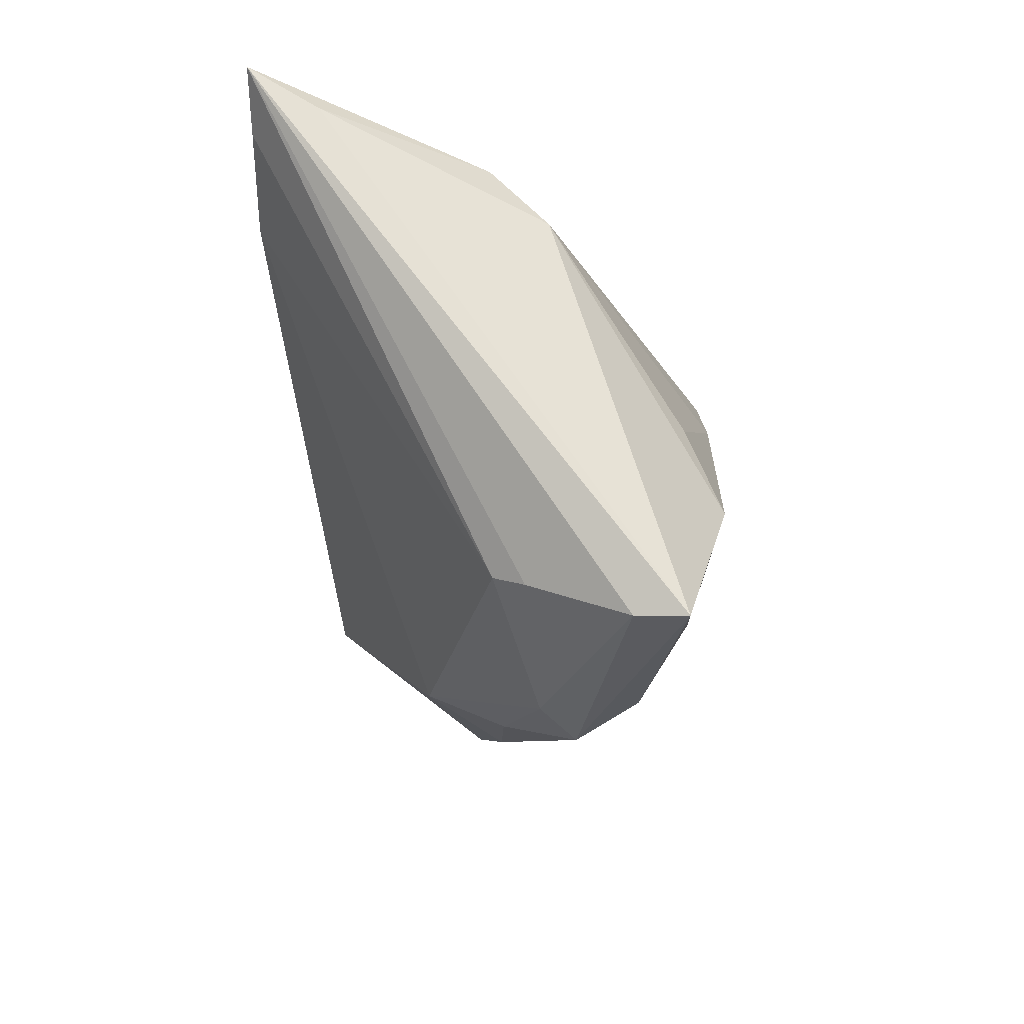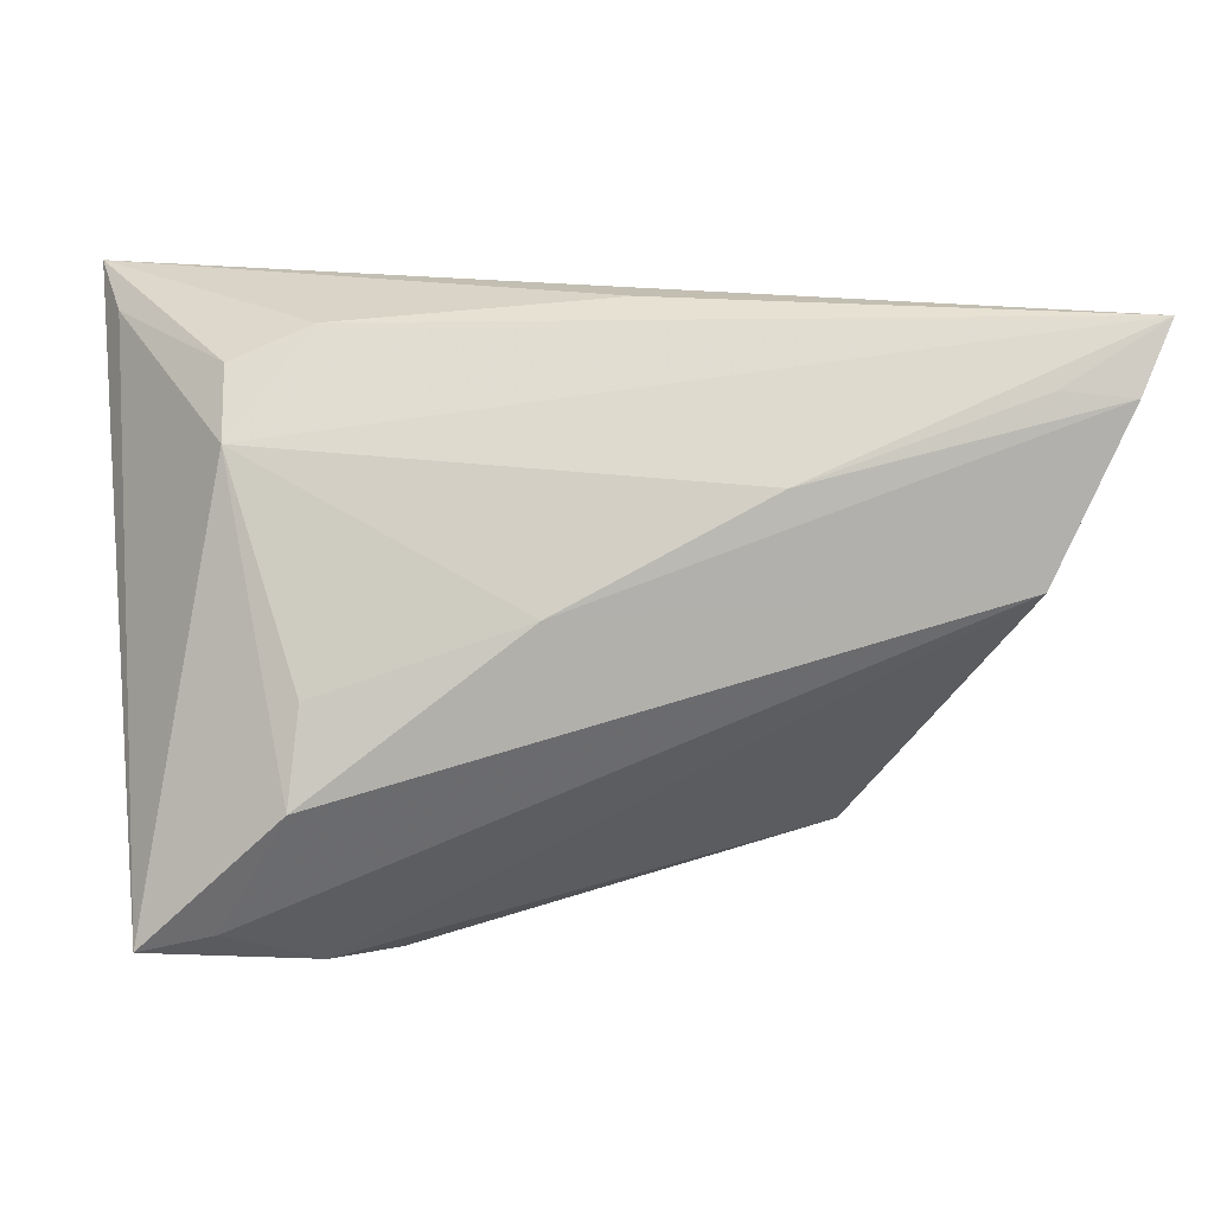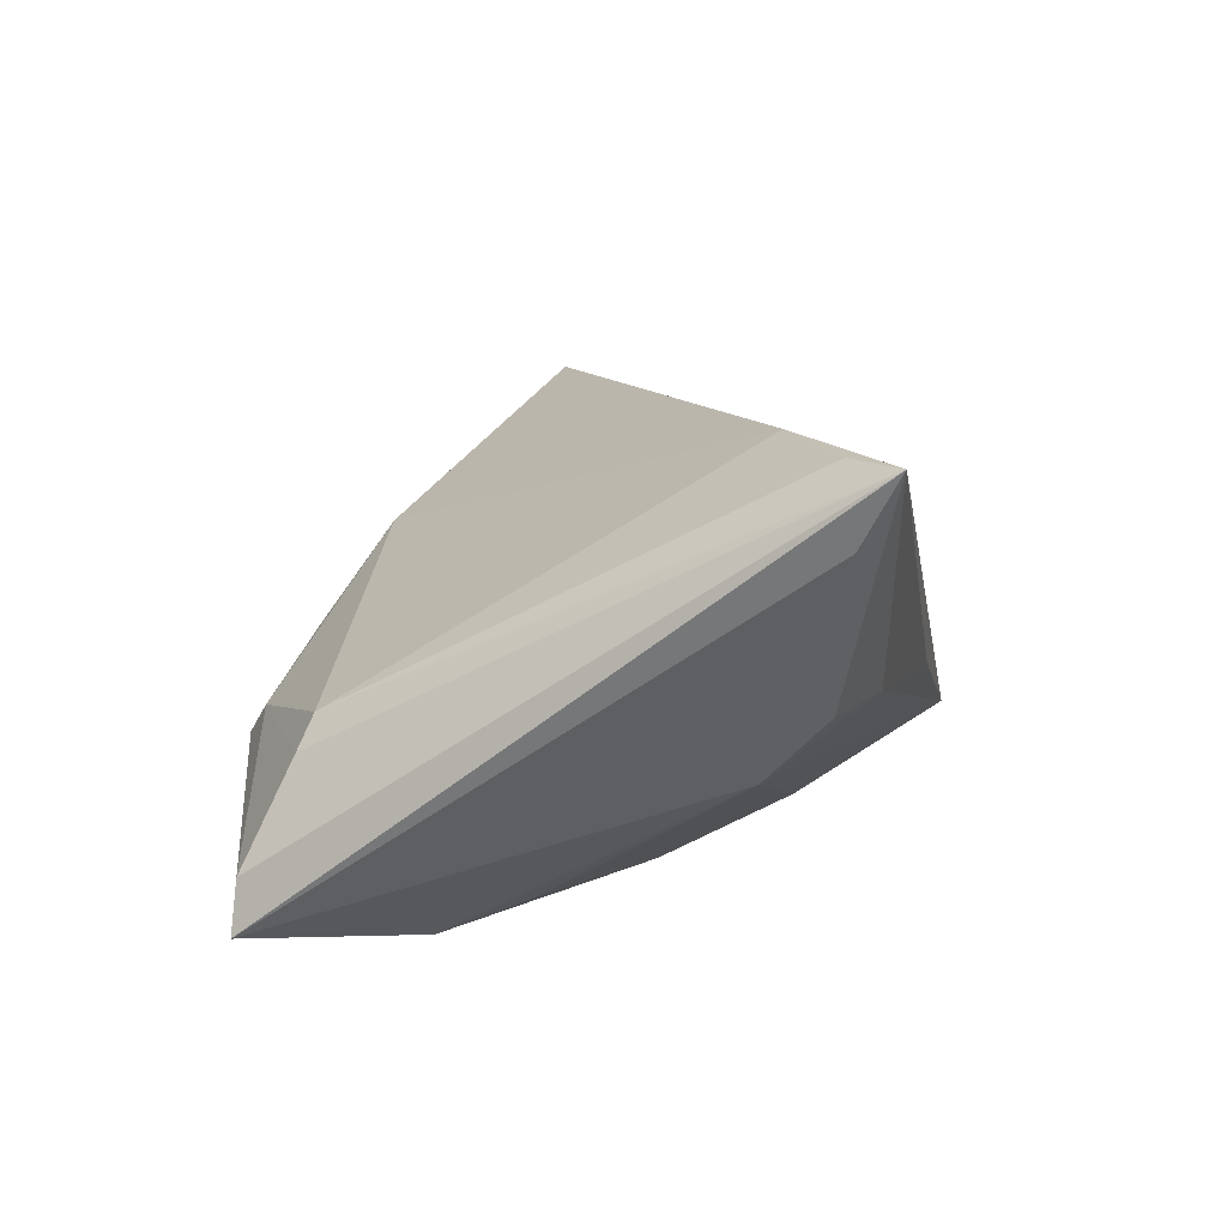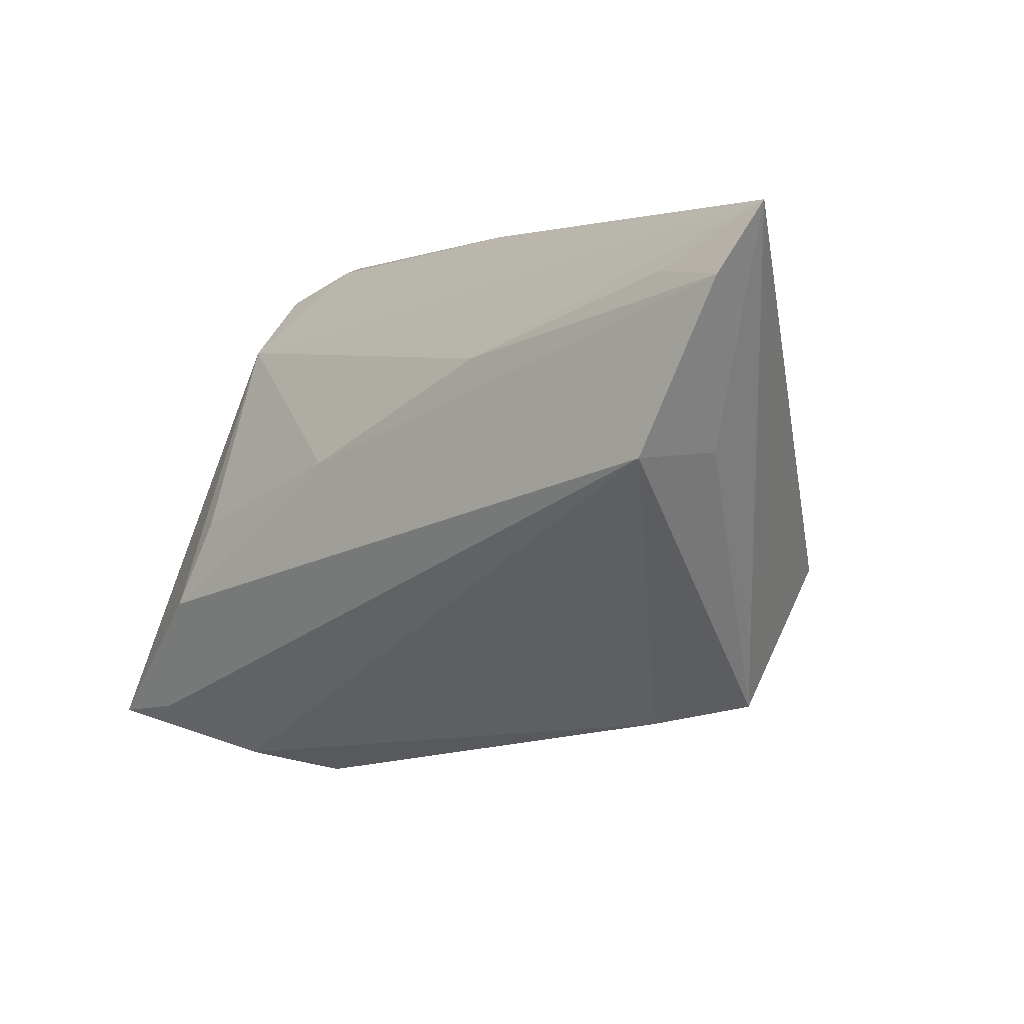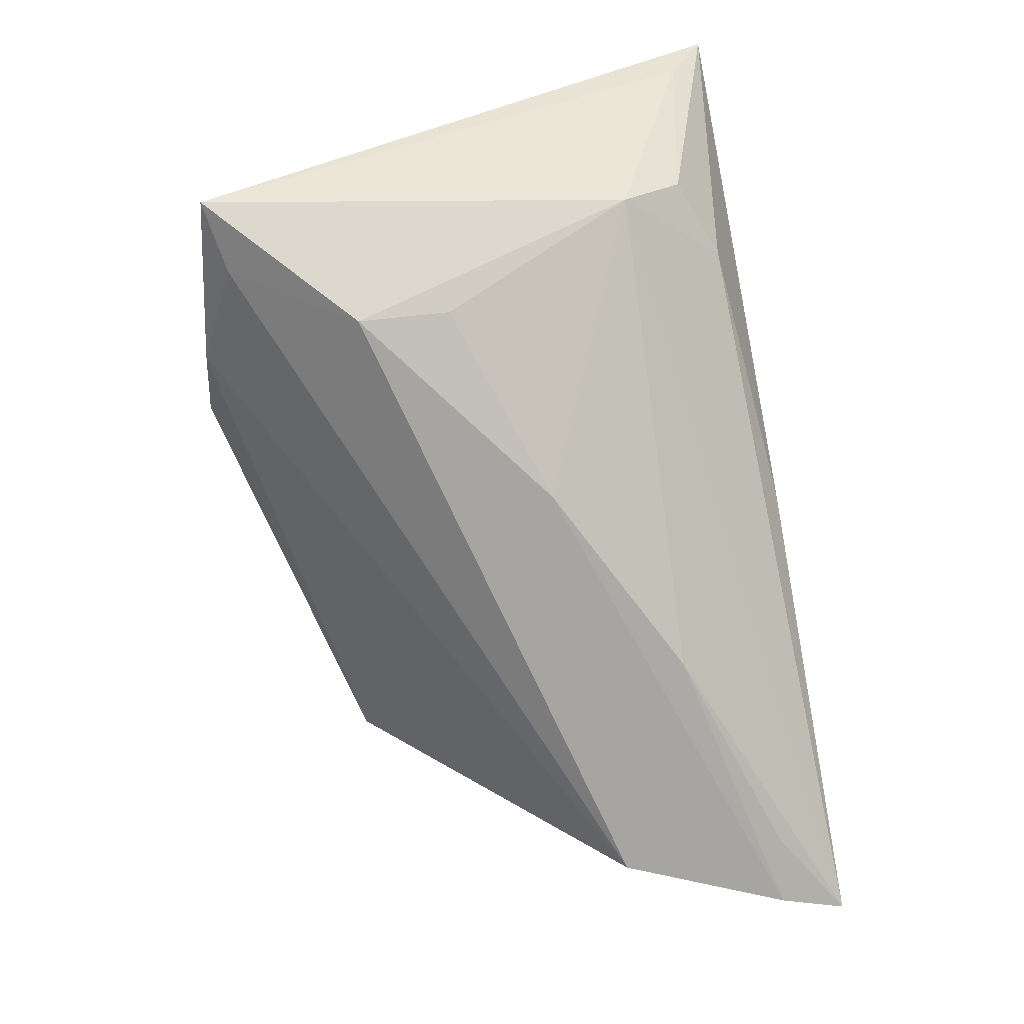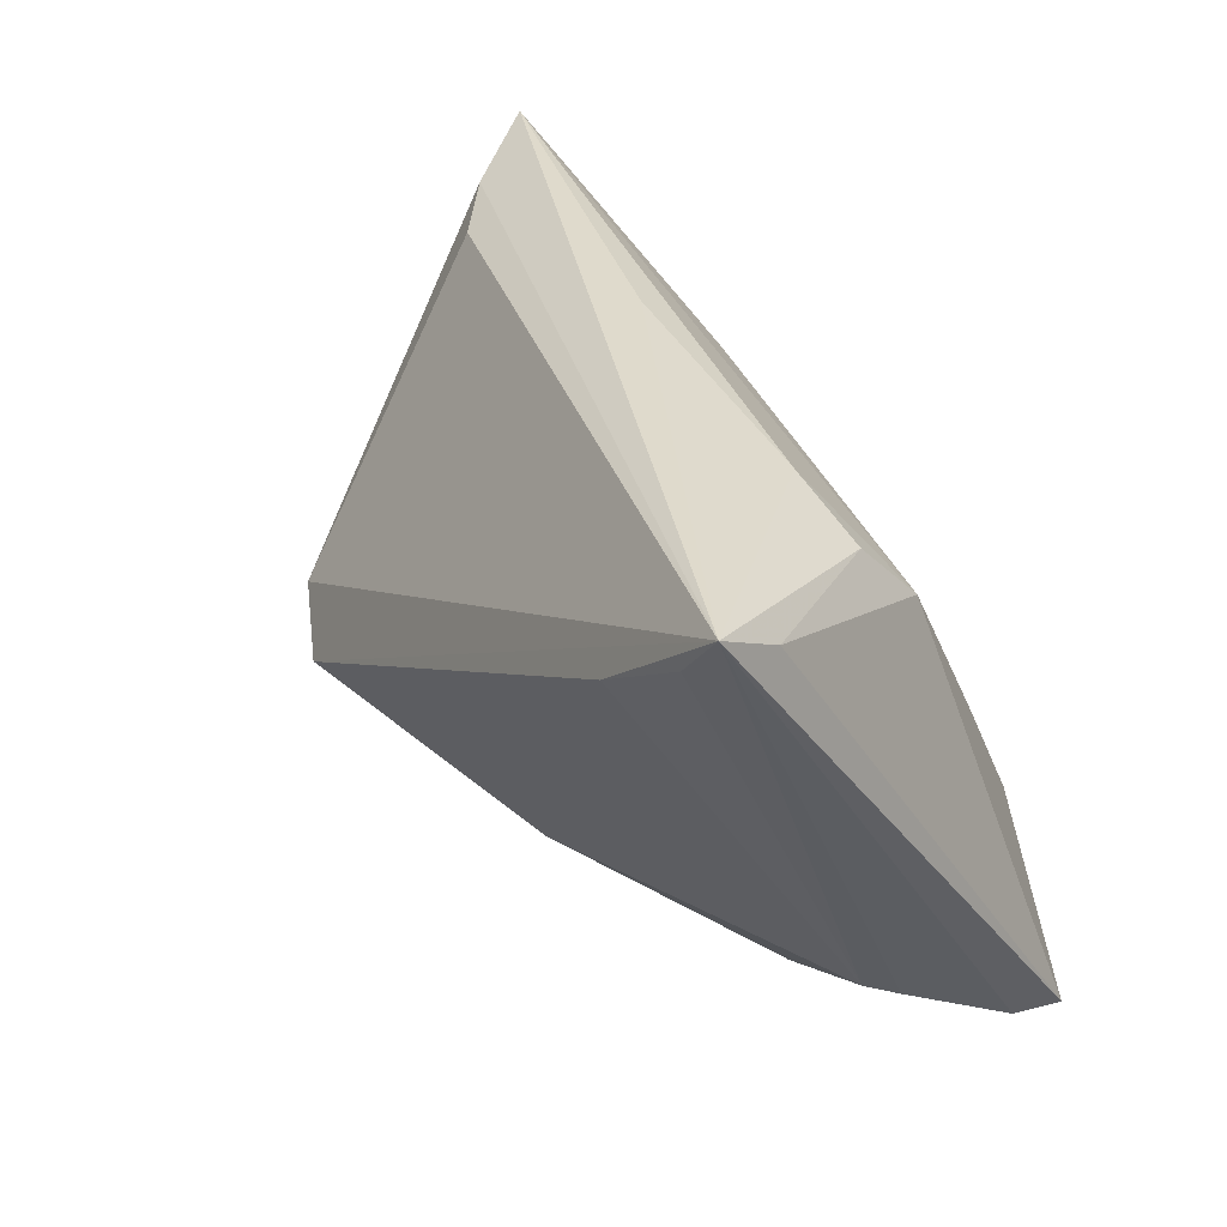
<metadata>
{"format":"obj","ext":"obj","renderer":"f3d","projection":"perspective","resolution":1024,"background":"white","views":[{"elev":-18.1,"azim":94.5,"up":"+Y"},{"elev":17.1,"azim":173.4,"up":"+Y"},{"elev":12.0,"azim":99.9,"up":"+Z"},{"elev":2.8,"azim":-138.7,"up":"+Y"},{"elev":-71.3,"azim":99.6,"up":"+Z"},{"elev":32.5,"azim":56.8,"up":"+Y"}]}
</metadata>
<code>
v -0.02622 -0.02527 -0.003075
v 0.009651 0.006802 -0.02588
v -0.04212 0.008234 -0.02699
v -0.01549 0.01956 -0.025
v 0.03222 -0.03345 -0.01677
v 0.04141 0.02157 -0.007598
v 0.0115 -0.03138 0.0001072
v -0.0447 0.008734 -0.01637
v 0.03909 0.0232 0.02699
v -0.0362 -0.01557 0.002964
v 0.05529 0.0358 0.02583
v -0.04592 0.03236 -0.01109
v -0.02356 -0.01012 0.0257
v -0.032 -0.005054 0.02166
v 0.02383 -0.0358 -0.009355
v 0.03578 -0.01256 -0.02699
v -0.05132 0.02794 -0.02539
v 0.04461 -0.02212 -0.00137
v -0.002247 0.0358 -0.004892
v 0.04348 -0.02747 -0.02242
v 0.0512 -0.02848 -0.0167
v 0.05015 0.02994 0.02599
v 0.05225 -0.0289 -0.02266
v 0.0466 -0.02356 -0.005088
v -0.03762 0.03056 -0.004462
v -0.0333 -0.007212 0.02037
v -0.04285 0.02871 -0.02431
v -0.03317 -0.02356 0.007081
v -0.05529 0.0358 -0.02244
v 0.03414 -0.001937 -0.02274
v 0.041 0.02882 -0.0006181
v 0.0532 0.03135 0.01778
v 0.03111 0.03277 -0.0001309
v 0.002053 -0.02521 0.01046
v 0.02733 -0.03284 -0.00538
v -0.006298 -0.0296 0.001849
f 33 6 29
f 32 11 23
f 23 6 32
f 23 15 5
f 1 5 15
f 3 5 1
f 21 15 23
f 23 11 21
f 11 13 9
f 34 9 13
f 18 9 34
f 12 11 29
f 12 25 11
f 14 13 11
f 11 25 14
f 25 12 14
f 14 12 29
f 16 6 23
f 3 2 16
f 17 2 3
f 29 11 19
f 19 33 29
f 11 33 19
f 31 33 11
f 6 33 31
f 11 32 31
f 31 32 6
f 23 5 20
f 20 5 3
f 20 16 23
f 3 16 20
f 29 17 8
f 8 17 3
f 11 18 24
f 24 21 11
f 22 18 11
f 11 9 22
f 22 9 18
f 18 34 35
f 35 24 18
f 15 21 35
f 21 24 35
f 28 34 13
f 3 1 28
f 28 8 3
f 30 2 6
f 6 16 30
f 30 16 2
f 2 17 4
f 29 6 4
f 6 2 4
f 15 35 7
f 7 35 34
f 13 14 26
f 26 28 13
f 26 14 29
f 27 17 29
f 29 4 27
f 27 4 17
f 15 7 36
f 34 28 36
f 36 7 34
f 36 1 15
f 36 28 1
f 10 26 29
f 28 26 10
f 29 8 10
f 8 28 10

</code>
